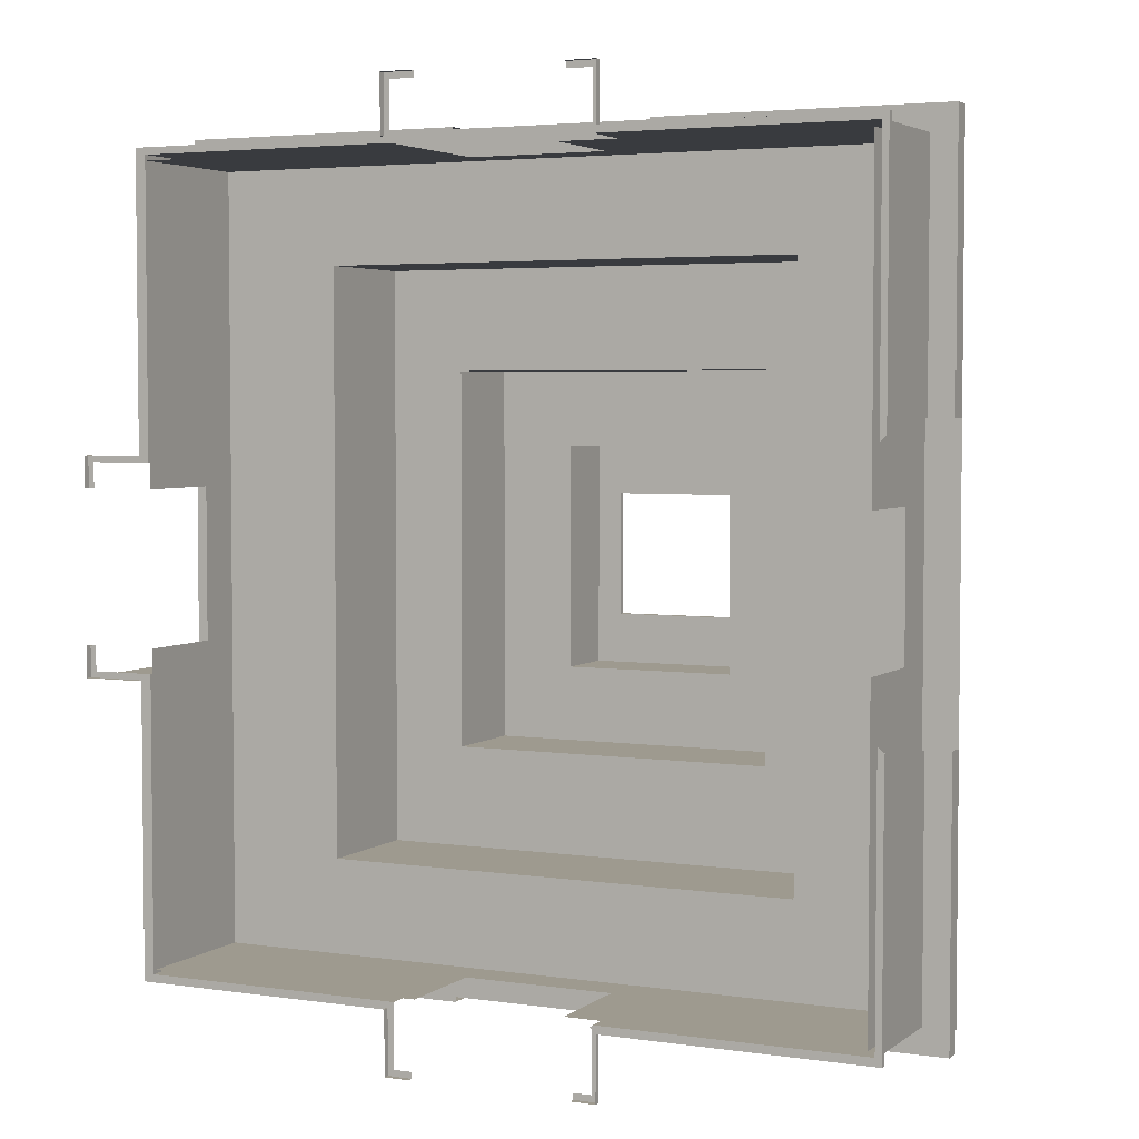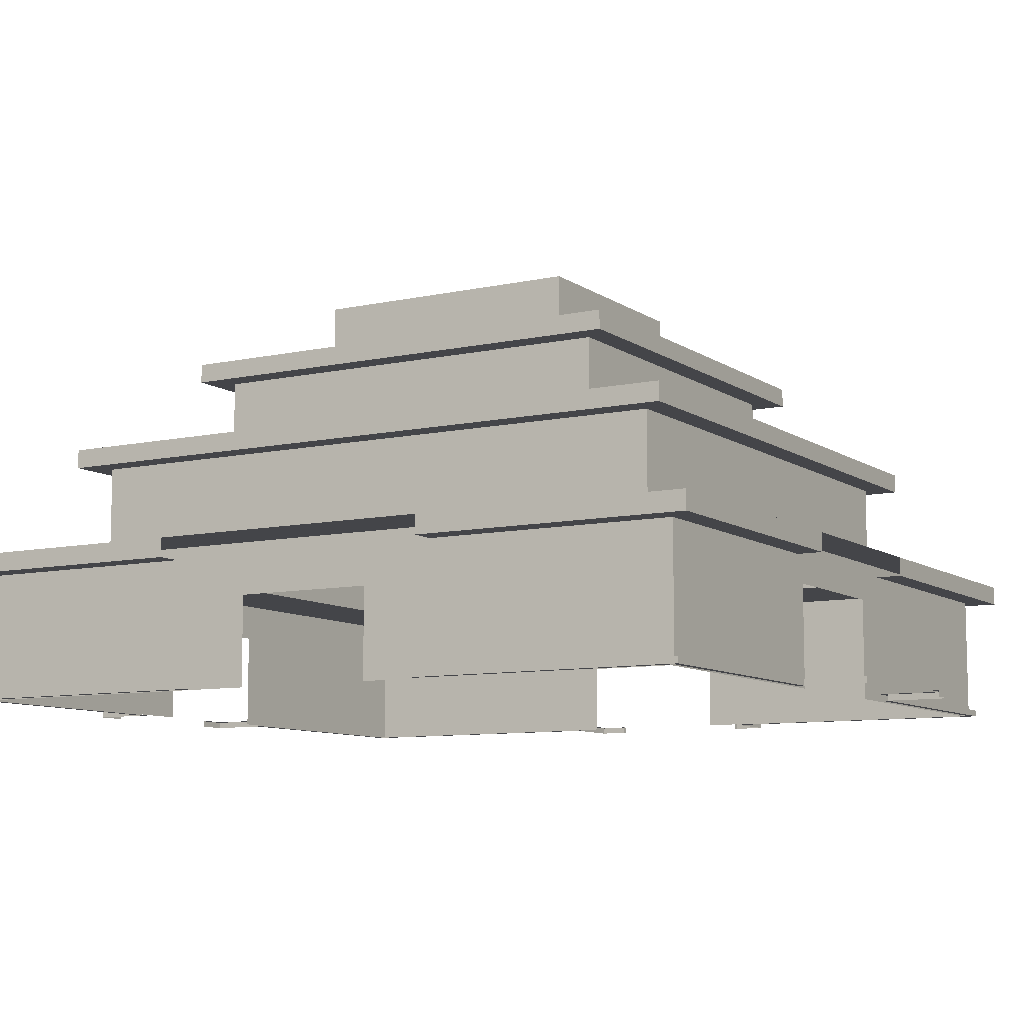
<metadata>
{"format":"obj","ext":"obj","renderer":"f3d","projection":"perspective","resolution":1024,"background":"white","views":[{"elev":3.8,"azim":25.8,"up":"+Z"},{"elev":-9.0,"azim":120.5,"up":"+Y"}]}
</metadata>
<code>
g Spooky_Lunapark_Pavilion001
v -10.5 5.75 -12.5
v -15.5 5.75 16.5
v -15.5 5.75 -16.5
v -10.5 5.75 12.5
v -4 5.75 16.5
v -4 5.75 -16.5
v 10.5 5.75 -12.5
v 4 5.75 -16.5
v 15.5 5.75 -16.5
v 4 5.75 16.5
v 10.5 5.75 12.5
v 15.5 5.75 16.5
v 15.5 5.75 -5.75
v 15.5 5.75 5.75
v -4 5 16.5
v -14.5 5 15.5
v -15.5 5 16.5
v -4 5 15.5
v -15.5 5 4
v -14.5 5 4
v 11.5 9.75 13.5
v -10.5 9.75 12.5
v -11.5 9.75 13.5
v 10.5 9.75 12.5
v -10.5 9.75 -12.5
v -11.5 9.75 -13.5
v 11.5 9.75 -13.5
v 10.5 9.75 -12.5
v -7.5 10.5 8.497
v 11.5 10.5 13.5
v -11.5 10.5 13.5
v 7.5 10.5 8.497
v -11.5 10.5 -13.5
v -7.5 10.5 -8.497
v 11.5 10.5 -13.5
v 7.5 10.5 -8.497
v -6.5 10.25 -7.5
v -9.5 10.25 11.5
v -6.5 10.25 7.5
v -9.5 10.25 -11.5
v 9.5 10.25 -11.5
v 6.5 10.25 -7.5
v 9.5 10.25 11.5
v 6.5 10.25 7.5
v 8.5 13.5 9.5
v -7.5 13.5 8.497
v -8.5 13.5 9.5
v 7.5 13.5 8.497
v -7.5 13.5 -8.497
v -8.5 13.5 -9.5
v 8.5 13.5 -9.5
v 7.5 13.5 -8.497
v -9.5 5.5 -11.5
v 14.25 5.5 -15.25
v -14.25 5.5 -15.25
v 9.5 5.5 -11.5
v -14.25 5.5 15.25
v -9.5 5.5 11.5
v 14.25 5.5 15.25
v 9.5 5.5 11.5
v -4.5 14.25 5.5
v 8.5 14.25 9.5
v -8.5 14.25 9.5
v 4.5 14.25 5.5
v -8.5 14.25 -9.5
v -4.5 14.25 -5.5
v 8.5 14.25 -9.5
v 4.5 14.25 -5.5
v -3.5 14 -4.5
v -6.5 14 7.5
v -3.5 14 4.5
v -6.5 14 -7.5
v 6.5 14 -7.5
v 3.5 14 -4.5
v 6.5 14 7.5
v 3.5 14 4.5
v -2.5 17 2.5
v 4.5 17 5.5
v -4.5 17 5.5
v 2.5 17 2.5
v -4.5 17 -5.5
v -2.5 17 -2.5
v 4.5 17 -5.5
v 2.5 17 -2.5
v -3.5 16.75 -4.5
v -2.5 16.75 2.5
v -2.5 16.75 -2.5
v -3.5 16.75 4.5
v 3.5 16.75 4.5
v 2.5 16.75 2.5
v 3.5 16.75 -4.5
v 2.5 16.75 -2.5
v 4 5 16.5
v 14.5 5 15.5
v 4 5 15.5
v 15.5 5 16.5
v 15.5 5 5.75
v 14.5 5 5.75
v 4 5 -16.5
v 14.5 5 -15.5
v 15.5 5 -16.5
v 4 5 -15.5
v 15.5 5 -5.75
v 14.5 5 -5.75
v -4 5 -16.5
v -14.5 5 -15.5
v -4 5 -15.5
v -15.5 5 -16.5
v -15.5 5 -4
v -14.5 5 -4
v -2.75 4 15.25
v -14.25 6.182e-07 15.25
v -2.75 6.182e-07 15.25
v -14.25 5.5 15.25
v 14.25 5.5 15.25
v 2.75 4 15.25
v 14.25 6.182e-07 15.25
v 2.75 6.182e-07 15.25
v -15.5 5.75 16.5
v -4 5 16.5
v -15.5 5 16.5
v -4 5.75 16.5
v -10.5 9.75 12.5
v 10.5 5.75 12.5
v -10.5 5.75 12.5
v 10.5 9.75 12.5
v -10.5 9.75 12.5
v -10.5 5.75 -12.5
v -10.5 9.75 -12.5
v -10.5 5.75 12.5
v -9.5 10.25 -11.5
v -9.5 5.5 11.5
v -9.5 10.25 11.5
v -9.5 5.5 -11.5
v -9.5 10.25 -11.5
v 9.5 5.5 -11.5
v -9.5 5.5 -11.5
v 9.5 10.25 -11.5
v -11.5 10.5 13.5
v 11.5 9.75 13.5
v -11.5 9.75 13.5
v 11.5 10.5 13.5
v -11.5 10.5 13.5
v -11.5 9.75 -13.5
v -11.5 10.5 -13.5
v -11.5 9.75 13.5
v -7.5 13.5 8.497
v 7.5 10.5 8.497
v -7.5 10.5 8.497
v 7.5 13.5 8.497
v -7.5 13.5 8.497
v -7.5 10.5 -8.497
v -7.5 13.5 -8.497
v -7.5 10.5 8.497
v -8.5 14.25 9.5
v 8.5 13.5 9.5
v -8.5 13.5 9.5
v 8.5 14.25 9.5
v -8.5 14.25 9.5
v -8.5 13.5 -9.5
v -8.5 14.25 -9.5
v -8.5 13.5 9.5
v -6.5 14 7.5
v -6.5 10.25 -7.5
v -6.5 10.25 7.5
v -6.5 14 -7.5
v -6.5 14 -7.5
v 6.5 10.25 -7.5
v -6.5 10.25 -7.5
v 6.5 14 -7.5
v -3.5 14 4.5
v -3.5 16.75 -4.5
v -3.5 14 -4.5
v -3.5 16.75 4.5
v 3.5 14 4.5
v -3.5 16.75 4.5
v -3.5 14 4.5
v 3.5 16.75 4.5
v -4.5 17 5.5
v 4.5 14.25 5.5
v -4.5 14.25 5.5
v 4.5 17 5.5
v -4.5 17 5.5
v -4.5 14.25 -5.5
v -4.5 17 -5.5
v -4.5 14.25 5.5
v -2.5 16.75 2.5
v -2.5 17 -2.5
v -2.5 16.75 -2.5
v -2.5 17 2.5
v -2.5 16.75 2.5
v 2.5 17 2.5
v -2.5 17 2.5
v 2.5 16.75 2.5
v -14.5 0.25 15.5
v -4 5 15.5
v -4 0.25 15.5
v -14.5 5 15.5
v -4 0.25 17.75
v -4.25 0.25 18
v -4 0.25 16.75
v -4.25 0.25 15.75
v -4 0.25 15.5
v 10.5 9.75 -12.5
v -10.5 5.75 -12.5
v 10.5 5.75 -12.5
v -10.5 9.75 -12.5
v 9.5 10.25 11.5
v -9.5 5.5 11.5
v 9.5 5.5 11.5
v -9.5 10.25 11.5
v 11.5 10.5 -13.5
v -11.5 9.75 -13.5
v 11.5 9.75 -13.5
v -11.5 10.5 -13.5
v 7.5 13.5 -8.497
v -7.5 10.5 -8.497
v 7.5 10.5 -8.497
v -7.5 13.5 -8.497
v 8.5 14.25 -9.5
v -8.5 13.5 -9.5
v 8.5 13.5 -9.5
v -8.5 14.25 -9.5
v 6.5 14 7.5
v -6.5 10.25 7.5
v 6.5 10.25 7.5
v -6.5 14 7.5
v 3.5 14 -4.5
v -3.5 16.75 -4.5
v 3.5 16.75 -4.5
v -3.5 14 -4.5
v 4.5 17 -5.5
v -4.5 14.25 -5.5
v 4.5 14.25 -5.5
v -4.5 17 -5.5
v 2.5 16.75 -2.5
v -2.5 17 -2.5
v 2.5 17 -2.5
v -2.5 16.75 -2.5
v 15.5 5.75 16.5
v 4 5 16.5
v 4 5.75 16.5
v 15.5 5 16.5
v 10.5 9.75 12.5
v 10.5 5.75 -12.5
v 10.5 5.75 12.5
v 10.5 9.75 -12.5
v 9.5 10.25 -11.5
v 9.5 5.5 11.5
v 9.5 5.5 -11.5
v 9.5 10.25 11.5
v 11.5 10.5 13.5
v 11.5 9.75 -13.5
v 11.5 9.75 13.5
v 11.5 10.5 -13.5
v 7.5 13.5 8.497
v 7.5 10.5 -8.497
v 7.5 10.5 8.497
v 7.5 13.5 -8.497
v 8.5 14.25 9.5
v 8.5 13.5 -9.5
v 8.5 13.5 9.5
v 8.5 14.25 -9.5
v 6.5 14 7.5
v 6.5 10.25 -7.5
v 6.5 14 -7.5
v 6.5 10.25 7.5
v 3.5 14 4.5
v 3.5 16.75 -4.5
v 3.5 16.75 4.5
v 3.5 14 -4.5
v 4.5 17 5.5
v 4.5 14.25 -5.5
v 4.5 14.25 5.5
v 4.5 17 -5.5
v 2.5 16.75 2.5
v 2.5 17 -2.5
v 2.5 17 2.5
v 2.5 16.75 -2.5
v 14.5 0.25 15.5
v 4 5 15.5
v 14.5 5 15.5
v 4 0.25 15.5
v 4 0.25 17.75
v 4 0.25 16.75
v 4.25 0.25 18
v 4.25 0.25 15.75
v 4 0.25 15.5
v 3 4 -15.25
v 14.25 -7.15e-07 -15.25
v 3 -7.15e-07 -15.25
v 14.25 5.5 -15.25
v -14.25 5.5 -15.25
v -3 4 -15.25
v -14.25 -7.15e-07 -15.25
v -3 -7.15e-07 -15.25
v 15.5 5.75 -16.5
v 4 5 -16.5
v 15.5 5 -16.5
v 4 5.75 -16.5
v 14.5 0.25 -15.5
v 4 5 -15.5
v 4 0.25 -15.5
v 14.5 5 -15.5
v 4 0.25 -18
v 4.25 0.25 -18.25
v 4 0.25 -16.75
v 4.25 0.25 -15.75
v 4 0.25 -15.5
v -15.5 5.75 -16.5
v -4 5 -16.5
v -4 5.75 -16.5
v -15.5 5 -16.5
v -14.5 0.25 -15.5
v -4 5 -15.5
v -14.5 5 -15.5
v -4 0.25 -15.5
v -4 0.25 -18
v -4 0.25 -16.75
v -4.25 0.25 -18.25
v -4.25 0.25 -15.75
v -4 0.25 -15.5
v 14.25 3.5 2.75
v 14.25 6.182e-07 15.25
v 14.25 7.176e-08 2.75
v 14.25 5.5 15.25
v 14.25 5.5 -15.25
v 14.25 3.5 -2.75
v 14.25 -7.15e-07 -15.25
v 14.25 -1.687e-07 -2.75
v 15.5 5.75 16.5
v 15.5 5 5.75
v 15.5 5 16.5
v 15.5 5.75 5.75
v 14.5 0.25 5.25
v 14.5 2.25 5
v 14.5 0.25 5
v 14.5 0.25 15.5
v 14.5 2.25 5.75
v 14.5 5 5.75
v 14.5 5 15.5
v 15.5 5.75 -16.5
v 15.5 5 -5.75
v 15.5 5.75 -5.75
v 15.5 5 -16.5
v 14.5 2.25 -5
v 14.5 0.25 -5.25
v 14.5 0.25 -5
v 14.5 0.25 -15.5
v 14.5 2.25 -5.75
v 14.5 5 -5.75
v 14.5 5 -15.5
v -15.5 5.75 -16.5
v -15.5 5 -4
v -15.5 5 -16.5
v -15.5 5.75 -4
v -14.5 0.25 -15.5
v -14.5 5 -4
v -14.5 0.25 -4
v -14.5 5 -15.5
v -15.5 5.75 16.5
v -15.5 5 4
v -15.5 5.75 4
v -15.5 5 16.5
v -14.5 0.25 15.5
v -14.5 5 4
v -14.5 5 15.5
v -14.5 0.25 4
v -14.25 3.75 -3
v -14.25 -7.15e-07 -15.25
v -14.25 -1.796e-07 -3
v -14.25 5.5 -15.25
v -14.25 5.5 15.25
v -14.25 3.75 3
v -14.25 6.182e-07 15.25
v -14.25 8.269e-08 3
v -4.25 6.399e-07 15.75
v -14.5 6.291e-07 15.5
v -14.75 6.399e-07 15.75
v -4 6.291e-07 15.5
v -4.25 6.399e-07 15.75
v -4.25 0.25 18
v -4.25 7.384e-07 18
v -4.25 0.25 15.75
v -3 0.25 17.75
v -4.25 0.25 18
v -4 0.25 17.75
v -3 0.25 18
v -3 7.384e-07 18
v -4.25 0.25 18
v -3 0.25 18
v -4.25 7.384e-07 18
v -4.25 0.25 15.75
v -14.5 0.25 15.5
v -4 0.25 15.5
v -14.75 0.25 15.75
v -14.75 6.399e-07 15.75
v -4.25 0.25 15.75
v -4.25 6.399e-07 15.75
v -14.75 0.25 15.75
v 4.25 6.399e-07 15.75
v 14.5 6.291e-07 15.5
v 4 6.291e-07 15.5
v 14.75 6.399e-07 15.75
v 4.25 6.399e-07 15.75
v 4.25 0.25 18
v 4.25 0.25 15.75
v 4.25 7.384e-07 18
v 3 0.25 17.75
v 4.25 0.25 18
v 3 0.25 18
v 4 0.25 17.75
v 3 7.384e-07 18
v 4.25 0.25 18
v 4.25 7.384e-07 18
v 3 0.25 18
v 4.25 0.25 15.75
v 14.5 0.25 15.5
v 14.75 0.25 15.75
v 4 0.25 15.5
v 14.75 6.399e-07 15.75
v 4.25 0.25 15.75
v 14.75 0.25 15.75
v 4.25 6.399e-07 15.75
v 4.25 -3.492e-07 -15.75
v 14.5 -7.26e-07 -15.5
v 14.75 -3.492e-07 -15.75
v 4 -3.384e-07 -15.5
v 4.25 -3.492e-07 -15.75
v 4.25 0.25 -18.25
v 4.25 -8.462e-07 -18.25
v 4.25 0.25 -15.75
v 3.25 0.25 -18
v 4.25 0.25 -18.25
v 4 0.25 -18
v 3.25 0.25 -18.25
v 3.25 -8.462e-07 -18.25
v 4.25 0.25 -18.25
v 3.25 0.25 -18.25
v 4.25 -8.462e-07 -18.25
v 4.25 0.25 -15.75
v 14.5 0.25 -15.5
v 4 0.25 -15.5
v 14.75 0.25 -15.75
v 14.75 -3.492e-07 -15.75
v 4.25 0.25 -15.75
v 4.25 -3.492e-07 -15.75
v 14.75 0.25 -15.75
v -4.25 -3.492e-07 -15.75
v -14.5 -7.26e-07 -15.5
v -4 -3.384e-07 -15.5
v -14.75 -3.492e-07 -15.75
v -4.25 -3.492e-07 -15.75
v -4.25 0.25 -18.25
v -4.25 0.25 -15.75
v -4.25 -8.462e-07 -18.25
v -3.25 0.25 -18
v -4.25 0.25 -18.25
v -3.25 0.25 -18.25
v -4 0.25 -18
v -3.25 -8.462e-07 -18.25
v -4.25 0.25 -18.25
v -4.25 -8.462e-07 -18.25
v -3.25 0.25 -18.25
v -4.25 0.25 -15.75
v -14.5 0.25 -15.5
v -14.75 0.25 -15.75
v -4 0.25 -15.5
v -14.75 -3.492e-07 -15.75
v -4.25 0.25 -15.75
v -14.75 0.25 -15.75
v -4.25 -3.492e-07 -15.75
v 14.75 1.81e-07 5.25
v 14.5 6.291e-07 15.5
v 14.75 6.4e-07 15.75
v 14.5 1.701e-07 5
v 14.75 6.4e-07 15.75
v 14.75 0.25 5.25
v 14.75 1.81e-07 5.25
v 14.75 0.25 15.75
v 14.75 -2.779e-07 -5.25
v 14.5 -7.26e-07 -15.5
v 14.5 -2.67e-07 -5
v 14.75 -3.493e-07 -15.75
v 14.75 -3.493e-07 -15.75
v 14.75 0.25 -5.25
v 14.75 0.25 -15.75
v 14.75 -2.779e-07 -5.25
v 14.75 0.25 -5.25
v 14.5 0.25 -15.5
v 14.75 0.25 -15.75
v 14.5 0.25 -5.25
v 14.75 0.25 5.25
v 14.5 0.25 15.5
v 14.5 0.25 5.25
v 14.75 0.25 15.75
v -14.75 1.534e-07 -4.25
v -14.5 -7.26e-07 -15.5
v -14.75 -7.369e-07 -15.75
v -14.5 1.643e-07 -4
v -17 0.25 -4
v -17.25 0.25 -4.25
v -16 0.25 -4
v -14.75 0.25 -4.25
v -14.5 0.25 -4
v -17 0.25 -3
v -17.25 0.25 -3
v -14.5 0.25 -15.5
v -14.75 0.25 -15.75
v -14.75 1.534e-07 -4.25
v -17.25 0.25 -4.25
v -17.25 1.534e-07 -4.25
v -14.75 0.25 -4.25
v -17.25 2.08e-07 -3
v -17.25 0.25 -4.25
v -17.25 0.25 -3
v -17.25 1.534e-07 -4.25
v -14.75 -7.369e-07 -15.75
v -14.75 0.25 -4.25
v -14.75 1.534e-07 -4.25
v -14.75 0.25 -15.75
v -14.75 5.249e-07 4.25
v -14.5 6.291e-07 15.5
v -14.5 5.14e-07 4
v -14.75 6.4e-07 15.75
v -17 0.25 4
v -16 0.25 4
v -17.25 0.25 4.25
v -14.75 0.25 4.25
v -14.5 0.25 4
v -17 0.25 3
v -17.25 0.25 3
v -14.5 0.25 15.5
v -14.75 0.25 15.75
v -14.75 5.249e-07 4.25
v -17.25 0.25 4.25
v -14.75 0.25 4.25
v -17.25 5.249e-07 4.25
v -17.25 -3.049e-07 3
v -17.25 0.25 4.25
v -17.25 5.249e-07 4.25
v -17.25 0.25 3
v -14.75 6.4e-07 15.75
v -14.75 0.25 4.25
v -14.75 0.25 15.75
v -14.75 5.249e-07 4.25
v -17 -1.08e-06 3
v -17.25 0.25 3
v -17.25 -3.049e-07 3
v -17 0.25 3
v -17.25 2.08e-07 -3
v -17 0.25 -3
v -17 2.08e-07 -3
v -17.25 0.25 -3
v -15.5 5 -4
v -14.5 2.75 -4
v -14.5 5 -4
v -15.74 2.75 -4
v -16 5.75 -4
v -15.5 5.75 -4
v -16 2.75 -4
v -14.5 0.25 -4
v -16 0.25 -4
v -15.5 5.75 5.238e-07
v -16 5.75 -4
v -15.5 5.75 -4
v -16 5.75 5.238e-07
v -14.5 2.75 4
v -15.5 5 4
v -14.5 5 4
v -15.74 2.75 4
v -16 5.75 4
v -16 2.75 4
v -15.5 5.75 4
v -14.5 0.25 4
v -16 0.25 4
v -15.5 5.75 5.238e-07
v -16 5.75 4
v -16 5.75 5.238e-07
v -15.5 5.75 4
g Spooky_Lunapark_Pavilion001_0
f 3 2 1
f 4 1 2
f 5 4 2
f 6 3 1
f 1 7 6
f 8 6 7
f 8 7 9
f 5 10 4
f 11 4 10
f 12 11 10
f 7 11 13
f 13 9 7
f 14 13 11
f 14 11 12
f 17 16 15
f 18 15 16
f 17 19 16
f 20 16 19
f 23 22 21
f 24 21 22
f 22 23 25
f 26 25 23
f 26 27 25
f 28 25 27
f 24 28 21
f 27 21 28
f 31 30 29
f 32 29 30
f 31 29 33
f 34 33 29
f 33 34 35
f 30 35 32
f 36 35 34
f 36 32 35
f 39 38 37
f 40 37 38
f 40 41 37
f 42 37 41
f 38 39 43
f 41 43 42
f 44 43 39
f 44 42 43
f 47 46 45
f 48 45 46
f 46 47 49
f 50 49 47
f 50 51 49
f 52 49 51
f 48 52 45
f 51 45 52
f 55 54 53
f 56 53 54
f 55 53 57
f 58 57 53
f 57 58 59
f 54 59 56
f 60 59 58
f 60 56 59
f 63 62 61
f 64 61 62
f 63 61 65
f 66 65 61
f 65 66 67
f 62 67 64
f 68 67 66
f 68 64 67
f 71 70 69
f 72 69 70
f 72 73 69
f 74 69 73
f 70 71 75
f 73 75 74
f 76 75 71
f 76 74 75
f 79 78 77
f 80 77 78
f 79 77 81
f 82 81 77
f 81 82 83
f 78 83 80
f 84 83 82
f 84 80 83
f 87 86 85
f 88 85 86
f 88 86 89
f 90 89 86
f 85 91 87
f 89 90 91
f 92 87 91
f 92 91 90
f 95 94 93
f 96 93 94
f 96 94 97
f 98 97 94
f 101 100 99
f 102 99 100
f 101 103 100
f 104 100 103
f 107 106 105
f 108 105 106
f 108 106 109
f 110 109 106
g Spooky_Lunapark_Pavilion001_1
f 113 112 111
f 114 111 112
f 114 115 111
f 116 111 115
f 115 117 116
f 118 116 117
f 121 120 119
f 122 119 120
f 125 124 123
f 126 123 124
f 129 128 127
f 130 127 128
f 133 132 131
f 134 131 132
f 137 136 135
f 138 135 136
f 141 140 139
f 142 139 140
f 145 144 143
f 146 143 144
f 149 148 147
f 150 147 148
f 153 152 151
f 154 151 152
f 157 156 155
f 158 155 156
f 161 160 159
f 162 159 160
f 165 164 163
f 166 163 164
f 169 168 167
f 170 167 168
f 173 172 171
f 174 171 172
f 177 176 175
f 178 175 176
f 181 180 179
f 182 179 180
f 185 184 183
f 186 183 184
f 189 188 187
f 190 187 188
f 193 192 191
f 194 191 192
f 197 196 195
f 198 195 196
f 201 200 199
f 200 201 202
f 203 202 201
f 206 205 204
f 207 204 205
f 210 209 208
f 211 208 209
f 214 213 212
f 215 212 213
f 218 217 216
f 219 216 217
f 222 221 220
f 223 220 221
f 226 225 224
f 227 224 225
f 230 229 228
f 231 228 229
f 234 233 232
f 235 232 233
f 238 237 236
f 239 236 237
f 242 241 240
f 243 240 241
f 246 245 244
f 247 244 245
f 250 249 248
f 251 248 249
f 254 253 252
f 255 252 253
f 258 257 256
f 259 256 257
f 262 261 260
f 263 260 261
f 266 265 264
f 267 264 265
f 270 269 268
f 271 268 269
f 274 273 272
f 275 272 273
f 278 277 276
f 279 276 277
f 282 281 280
f 283 280 281
f 286 285 284
f 286 287 285
f 288 285 287
f 291 290 289
f 292 289 290
f 292 293 289
f 294 289 293
f 293 295 294
f 296 294 295
f 299 298 297
f 300 297 298
f 303 302 301
f 304 301 302
f 307 306 305
f 306 307 308
f 309 308 307
f 312 311 310
f 313 310 311
f 316 315 314
f 317 314 315
f 320 319 318
f 320 321 319
f 322 319 321
f 325 324 323
f 326 323 324
f 326 327 323
f 328 323 327
f 327 329 328
f 330 328 329
f 333 332 331
f 334 331 332
f 337 336 335
f 336 338 335
f 339 338 336
f 340 338 339
f 341 338 340
f 344 343 342
f 345 342 343
f 348 347 346
f 347 349 346
f 349 350 346
f 351 350 349
f 352 351 349
f 355 354 353
f 356 353 354
f 359 358 357
f 360 357 358
f 363 362 361
f 364 361 362
f 367 366 365
f 368 365 366
f 371 370 369
f 372 369 370
f 372 373 369
f 374 369 373
f 373 375 374
f 376 374 375
g Spooky_Lunapark_Pavilion001_2
f 379 378 377
f 380 377 378
f 383 382 381
f 384 381 382
f 387 386 385
f 388 385 386
f 391 390 389
f 392 389 390
f 395 394 393
f 396 393 394
f 399 398 397
f 400 397 398
f 403 402 401
f 404 401 402
f 407 406 405
f 408 405 406
f 411 410 409
f 412 409 410
f 415 414 413
f 416 413 414
f 419 418 417
f 420 417 418
f 423 422 421
f 424 421 422
f 427 426 425
f 428 425 426
f 431 430 429
f 432 429 430
f 435 434 433
f 436 433 434
f 439 438 437
f 440 437 438
f 443 442 441
f 444 441 442
f 447 446 445
f 448 445 446
f 451 450 449
f 452 449 450
f 455 454 453
f 456 453 454
f 459 458 457
f 460 457 458
f 463 462 461
f 464 461 462
f 467 466 465
f 468 465 466
f 471 470 469
f 472 469 470
f 475 474 473
f 476 473 474
f 479 478 477
f 480 477 478
f 483 482 481
f 484 481 482
f 487 486 485
f 488 485 486
f 491 490 489
f 492 489 490
f 495 494 493
f 496 493 494
f 499 498 497
f 500 497 498
f 503 502 501
f 502 503 504
f 505 504 503
f 501 502 506
f 507 506 502
f 505 508 504
f 509 504 508
f 512 511 510
f 513 510 511
f 516 515 514
f 517 514 515
f 520 519 518
f 521 518 519
f 524 523 522
f 525 522 523
f 528 527 526
f 528 529 527
f 530 527 529
f 526 531 528
f 532 528 531
f 530 529 533
f 534 533 529
f 537 536 535
f 538 535 536
f 541 540 539
f 542 539 540
f 545 544 543
f 546 543 544
f 549 548 547
f 550 547 548
f 553 552 551
f 554 551 552
g Spooky_Lunapark_Pavilion001_3
f 557 556 555
f 558 555 556
f 555 558 559
f 560 555 559
f 558 561 559
f 556 562 558
f 563 558 562
f 563 561 558
f 566 565 564
f 567 564 565
f 570 569 568
f 571 568 569
f 571 569 572
f 573 571 572
f 569 574 572
f 568 571 575
f 576 575 571
f 576 571 573
f 579 578 577
f 580 577 578

</code>
